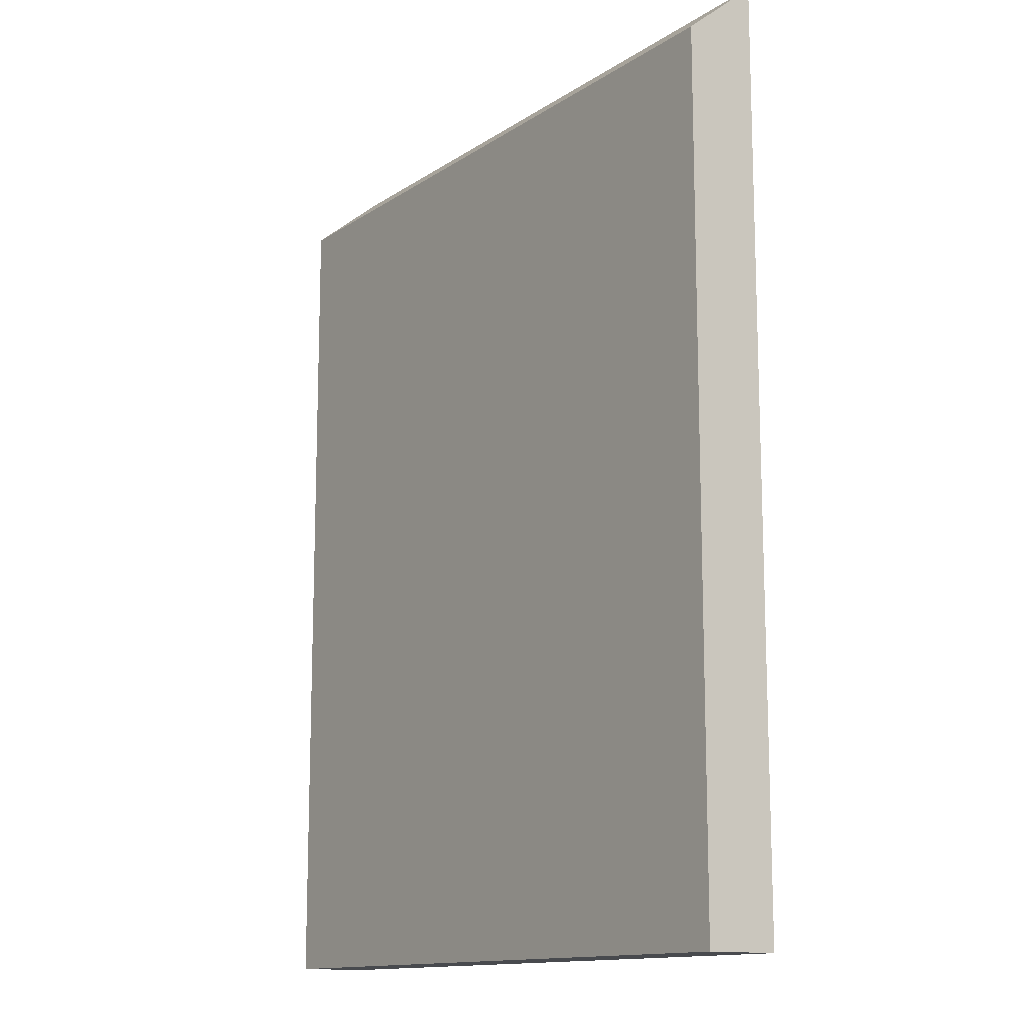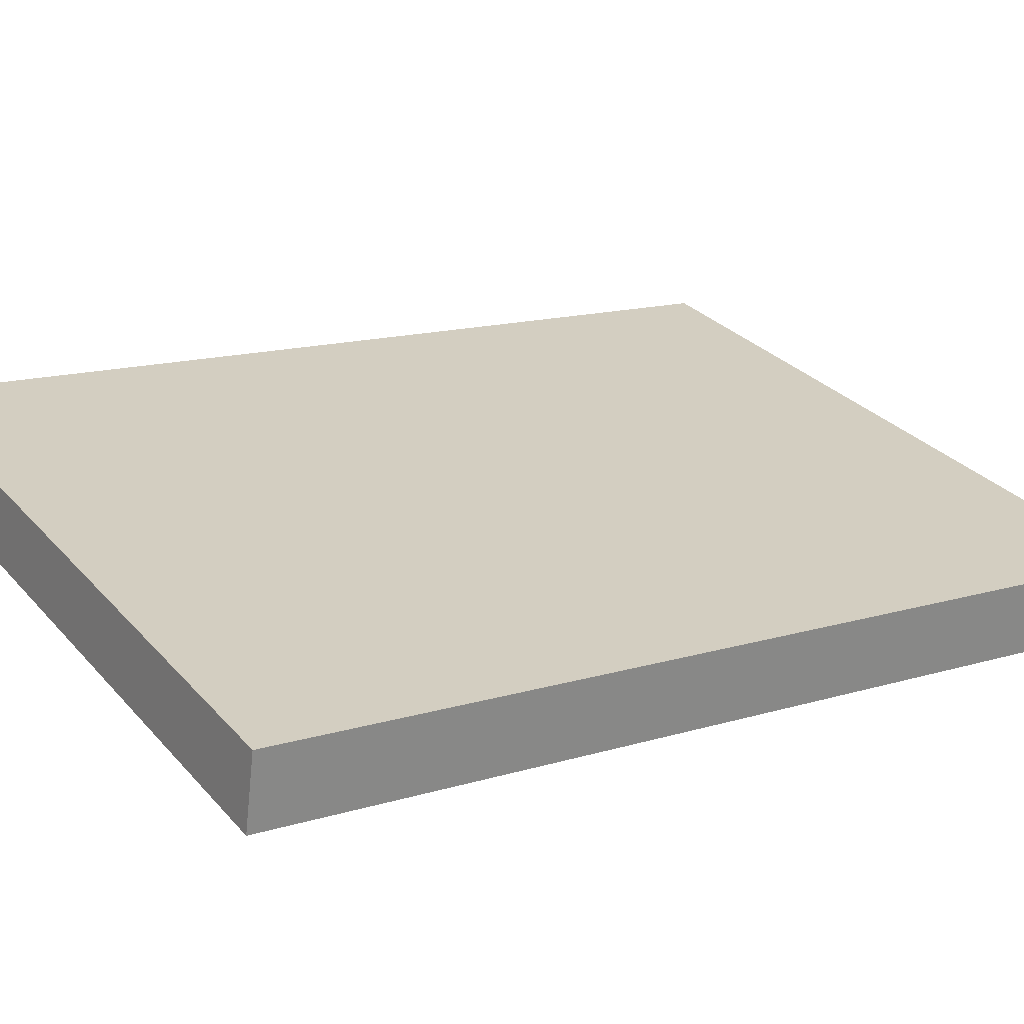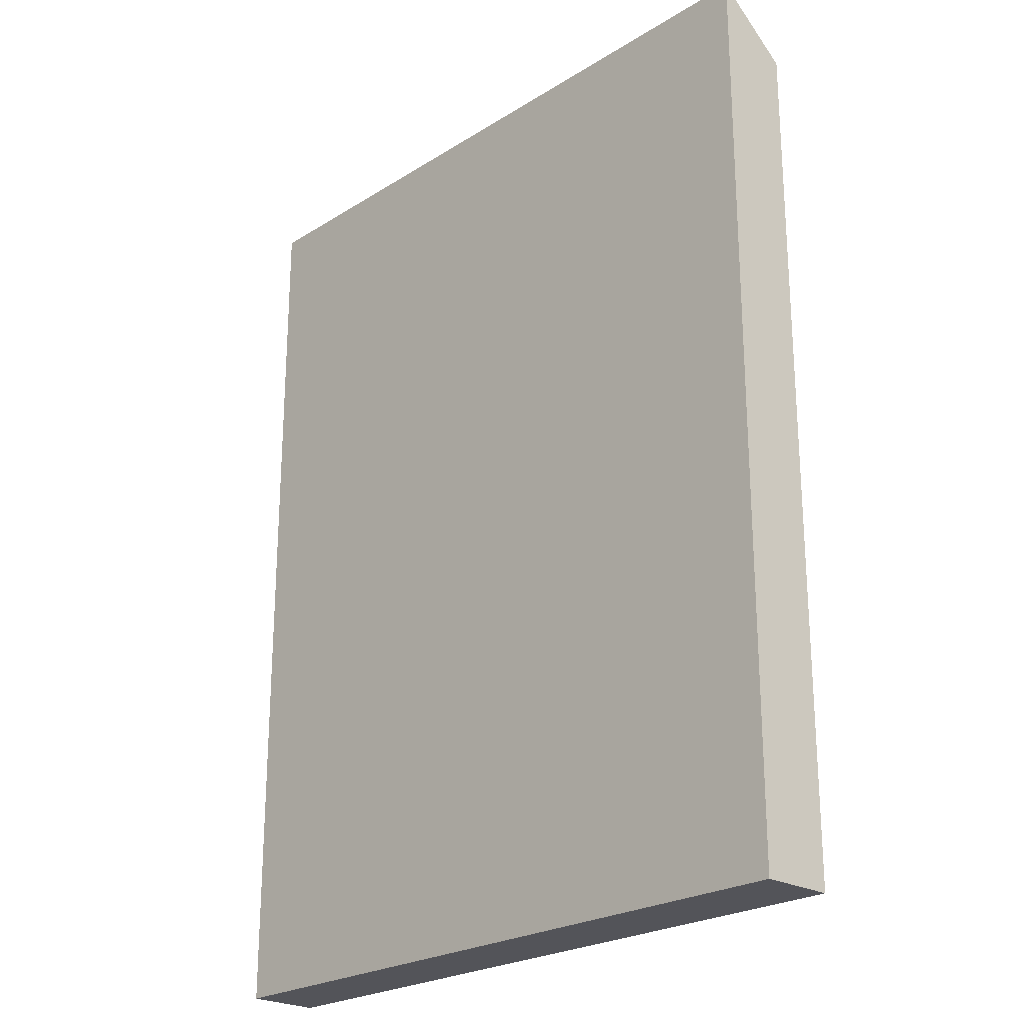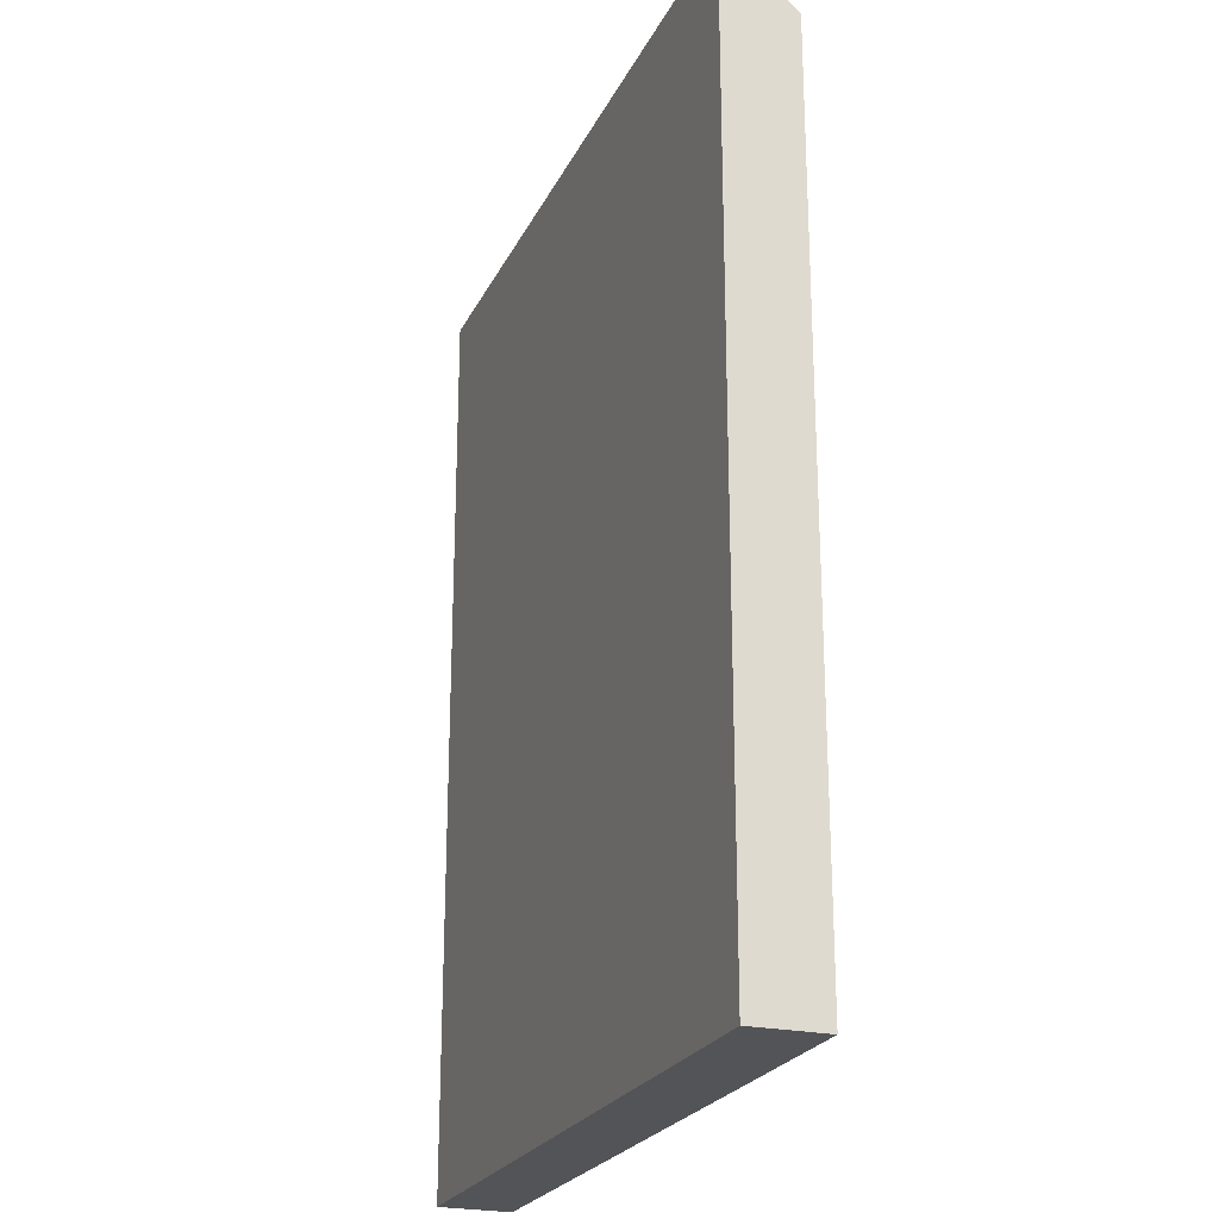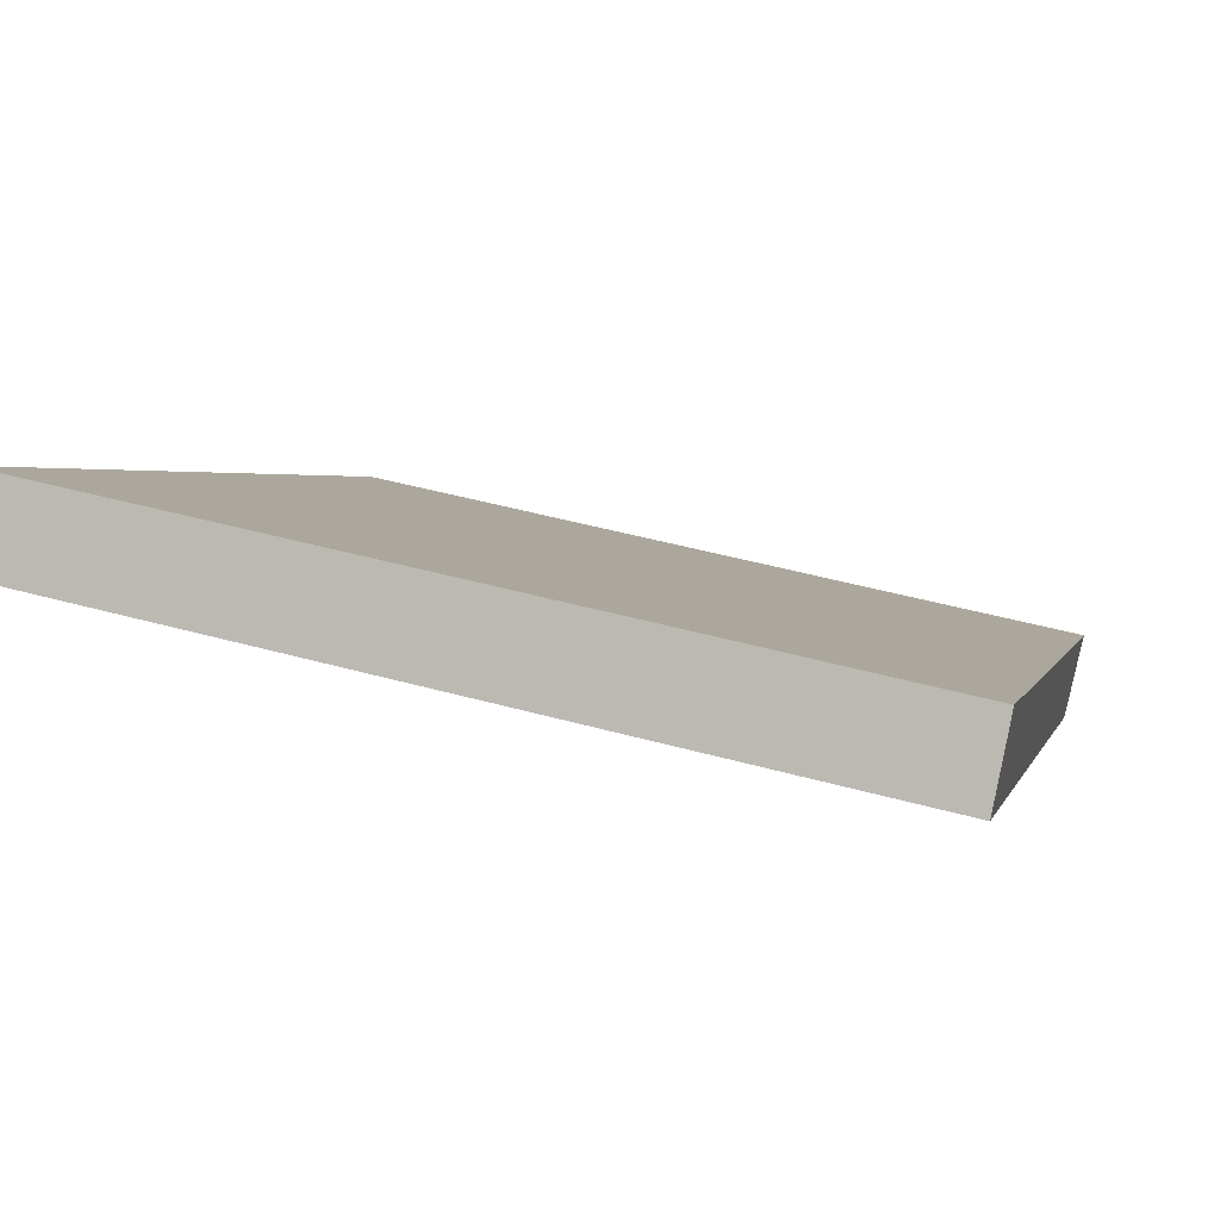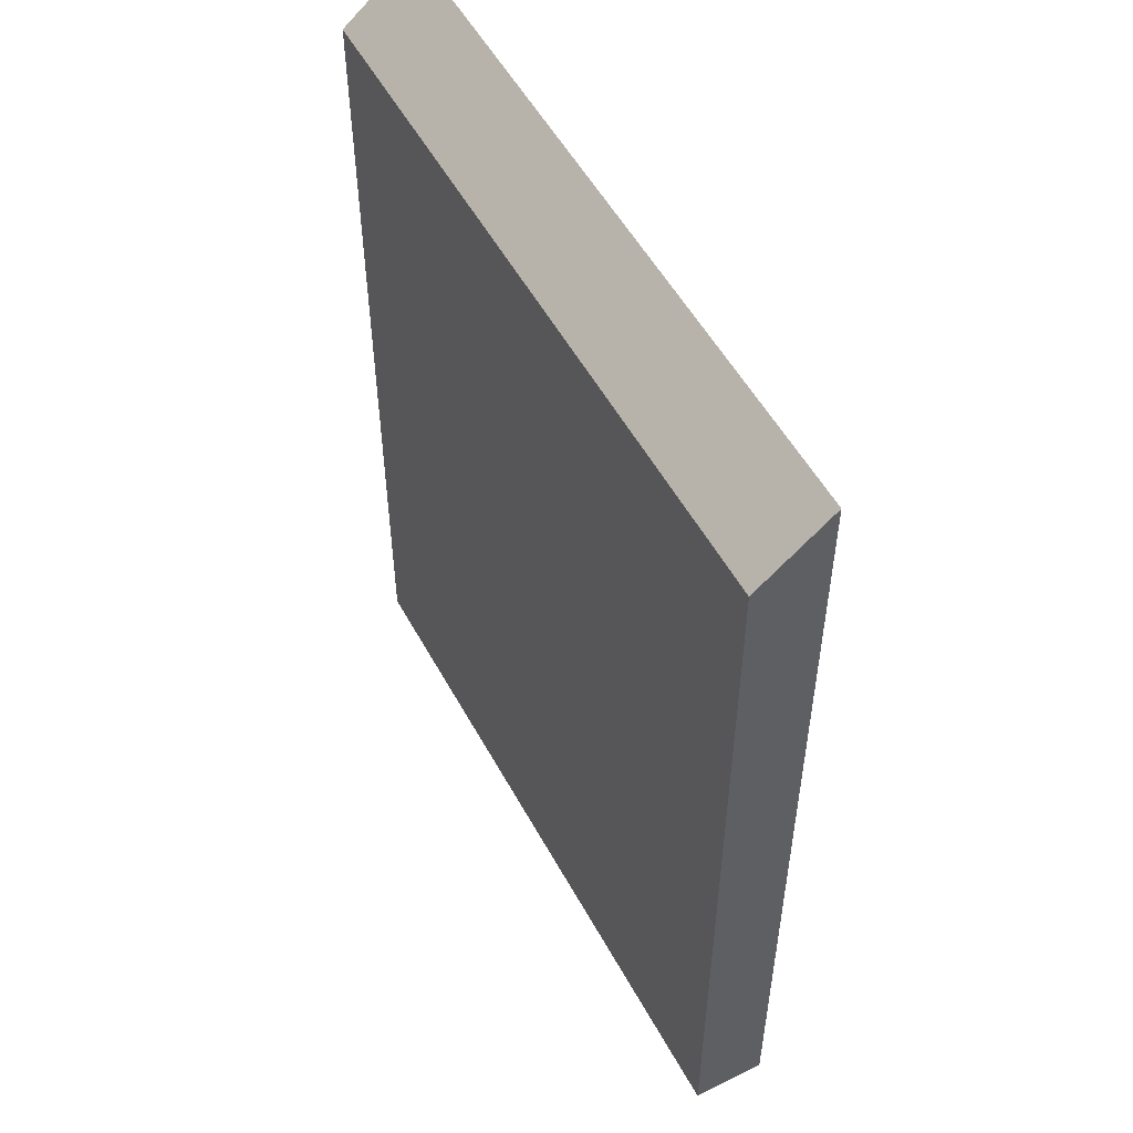
<metadata>
{"format":"obj","ext":"obj","renderer":"f3d","projection":"perspective","resolution":1024,"background":"white","views":[{"elev":-13.3,"azim":-112.5,"up":"+Y"},{"elev":14.5,"azim":56.4,"up":"+Z"},{"elev":-23.8,"azim":58.3,"up":"+Y"},{"elev":-23.6,"azim":81.5,"up":"+Y"},{"elev":2.2,"azim":12.0,"up":"+Z"},{"elev":53.2,"azim":-105.9,"up":"+Y"}]}
</metadata>
<code>
v  0.447 26.54 2.056
v  19.81 24.8 -4.278
v  0 24.8 1.519e-15
v  20.22 26.54 -2.208
v  20.22 1.352e-16 -2.208
v  19.81 2.62e-16 -4.278
v  0 0 0
v  0.447 -1.259e-16 2.056
g defaultobject
f 1 2 3
f 2 1 4
f 5 2 4
f 2 5 6
f 6 3 2
f 3 6 7
f 3 8 1
f 8 3 7
f 1 5 4
f 5 1 8
f 5 7 6
f 7 5 8

</code>
